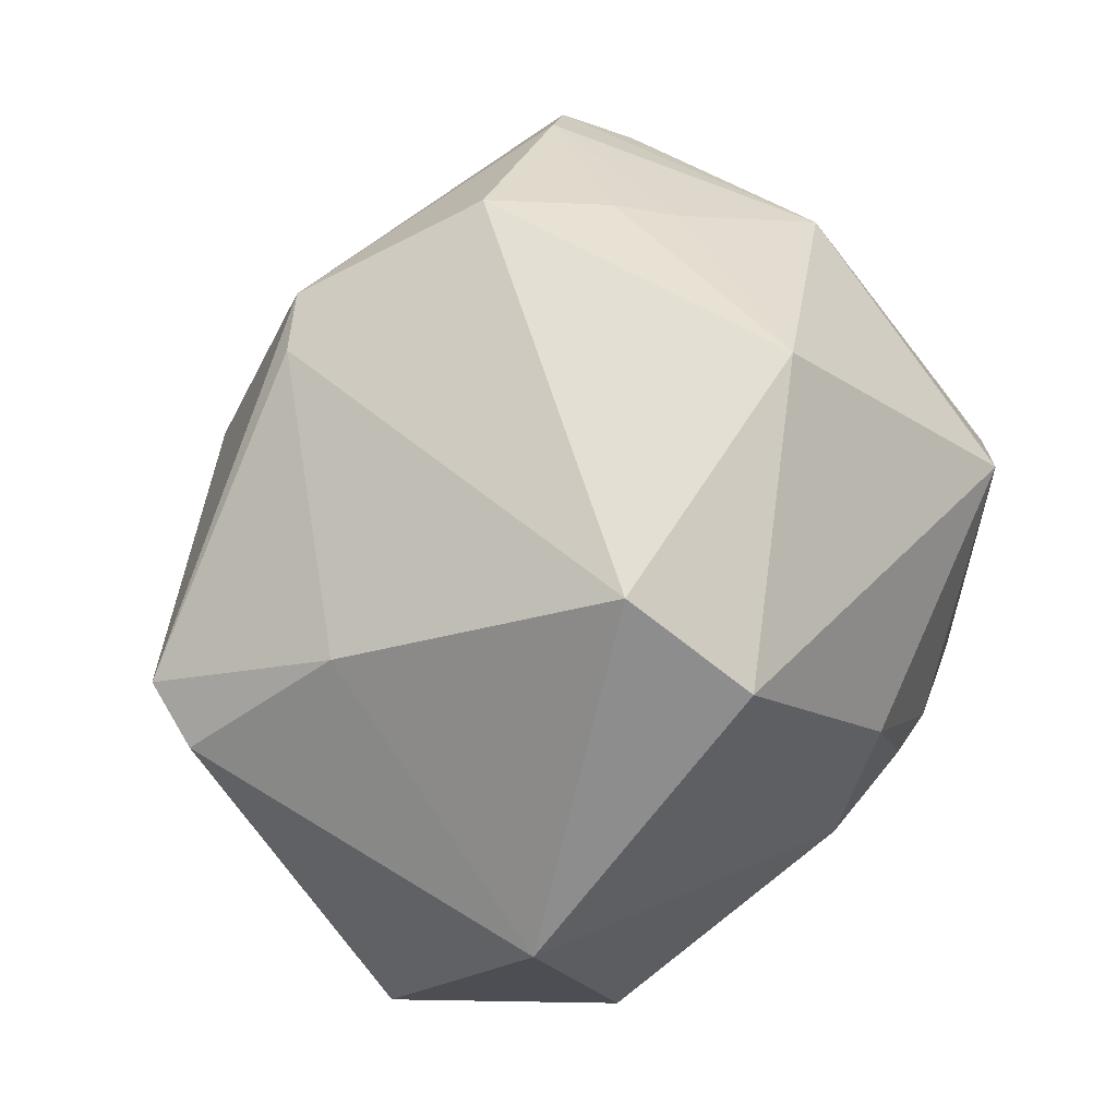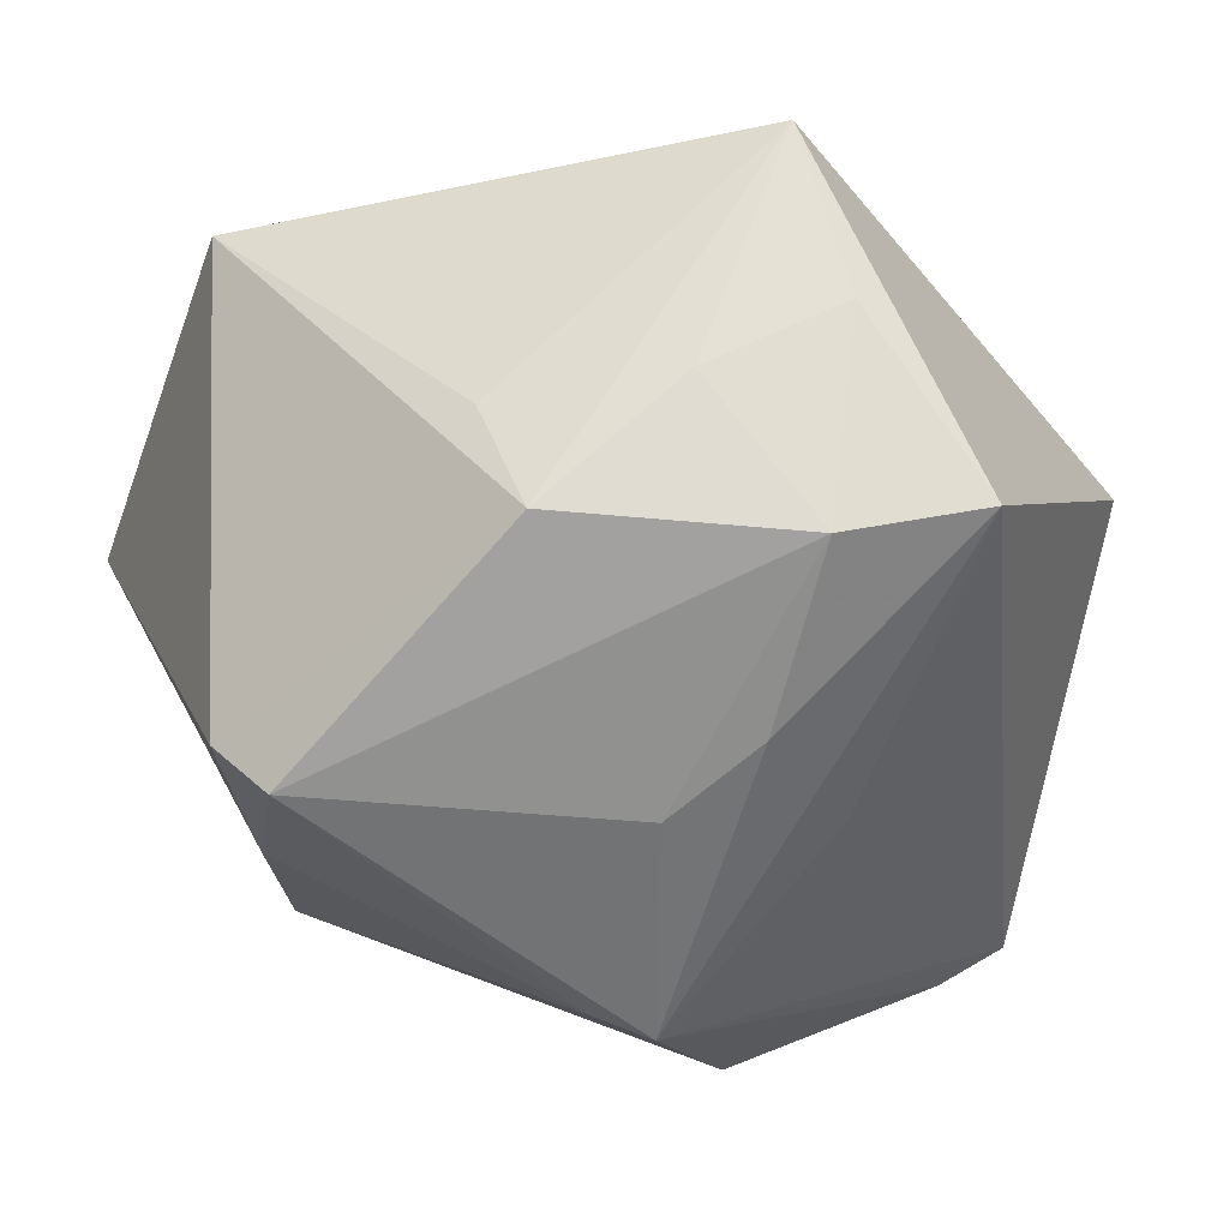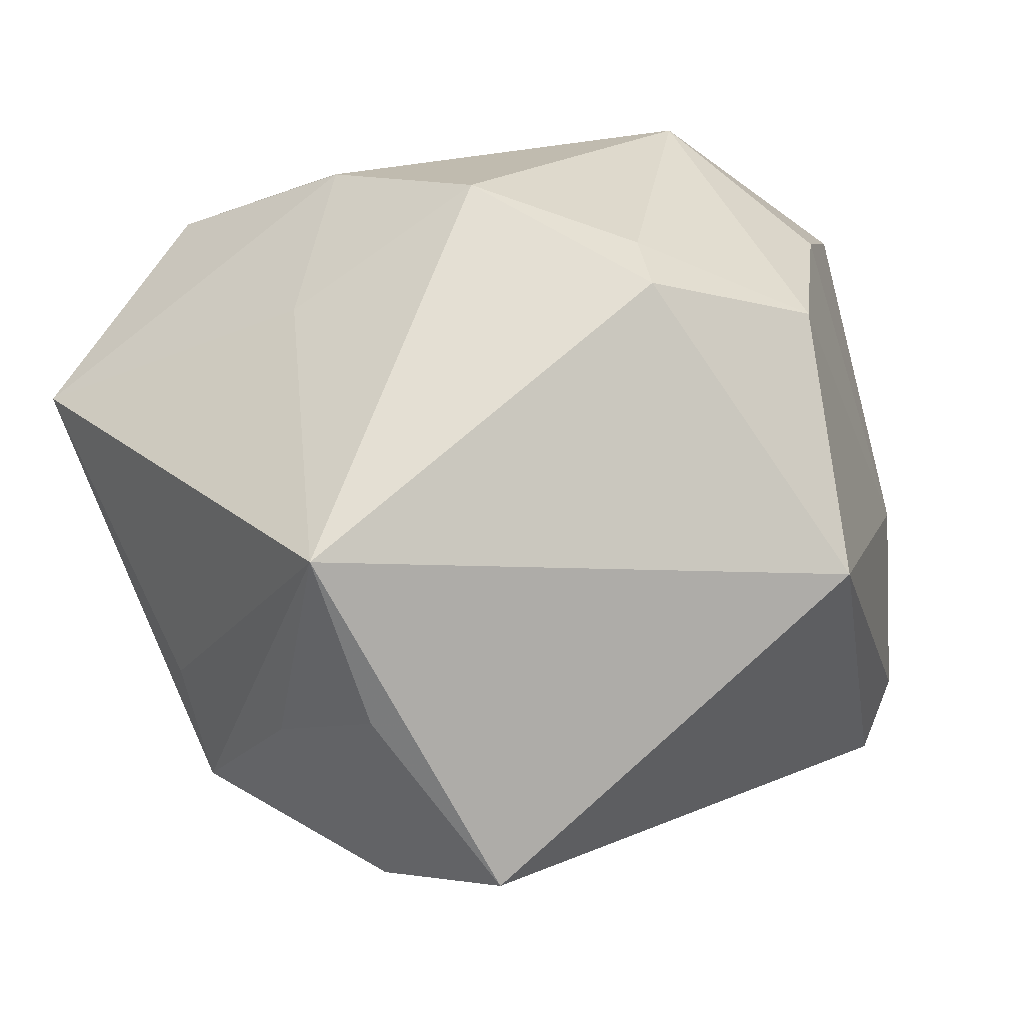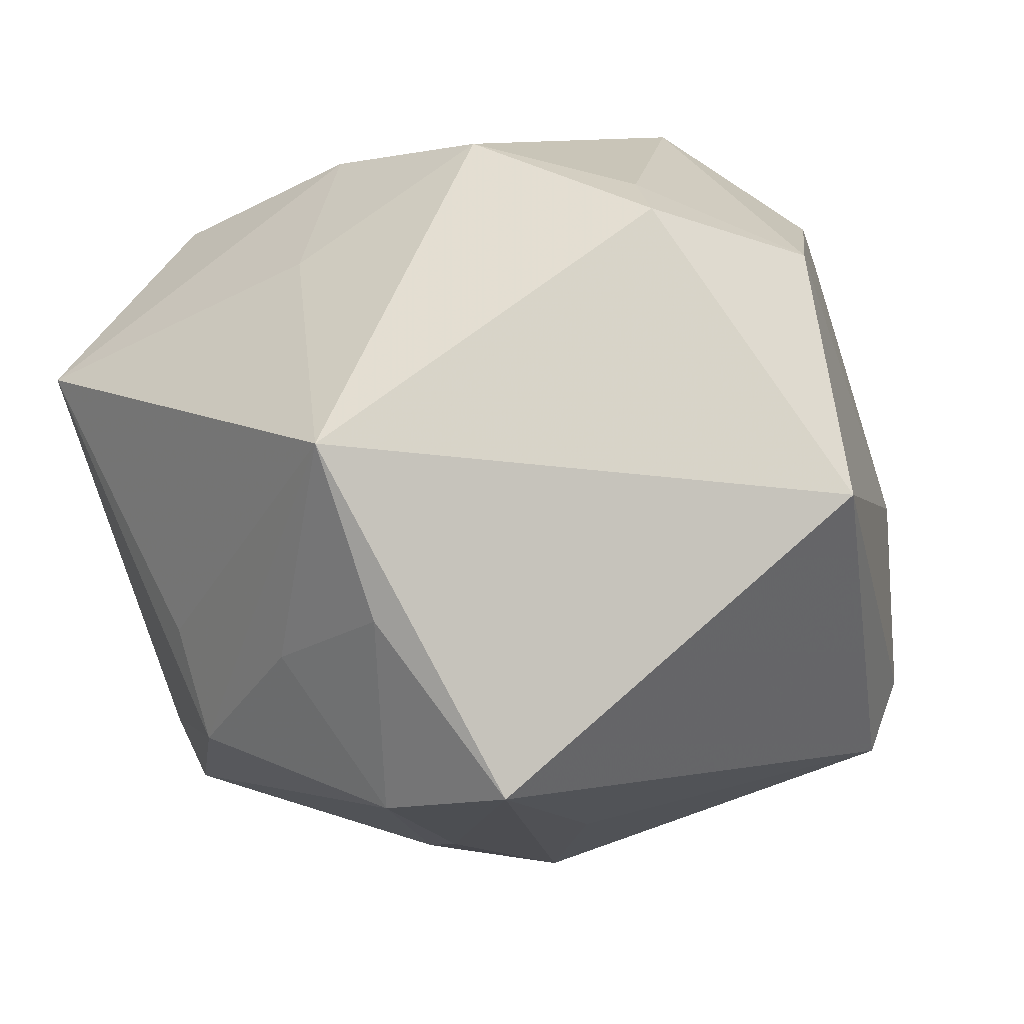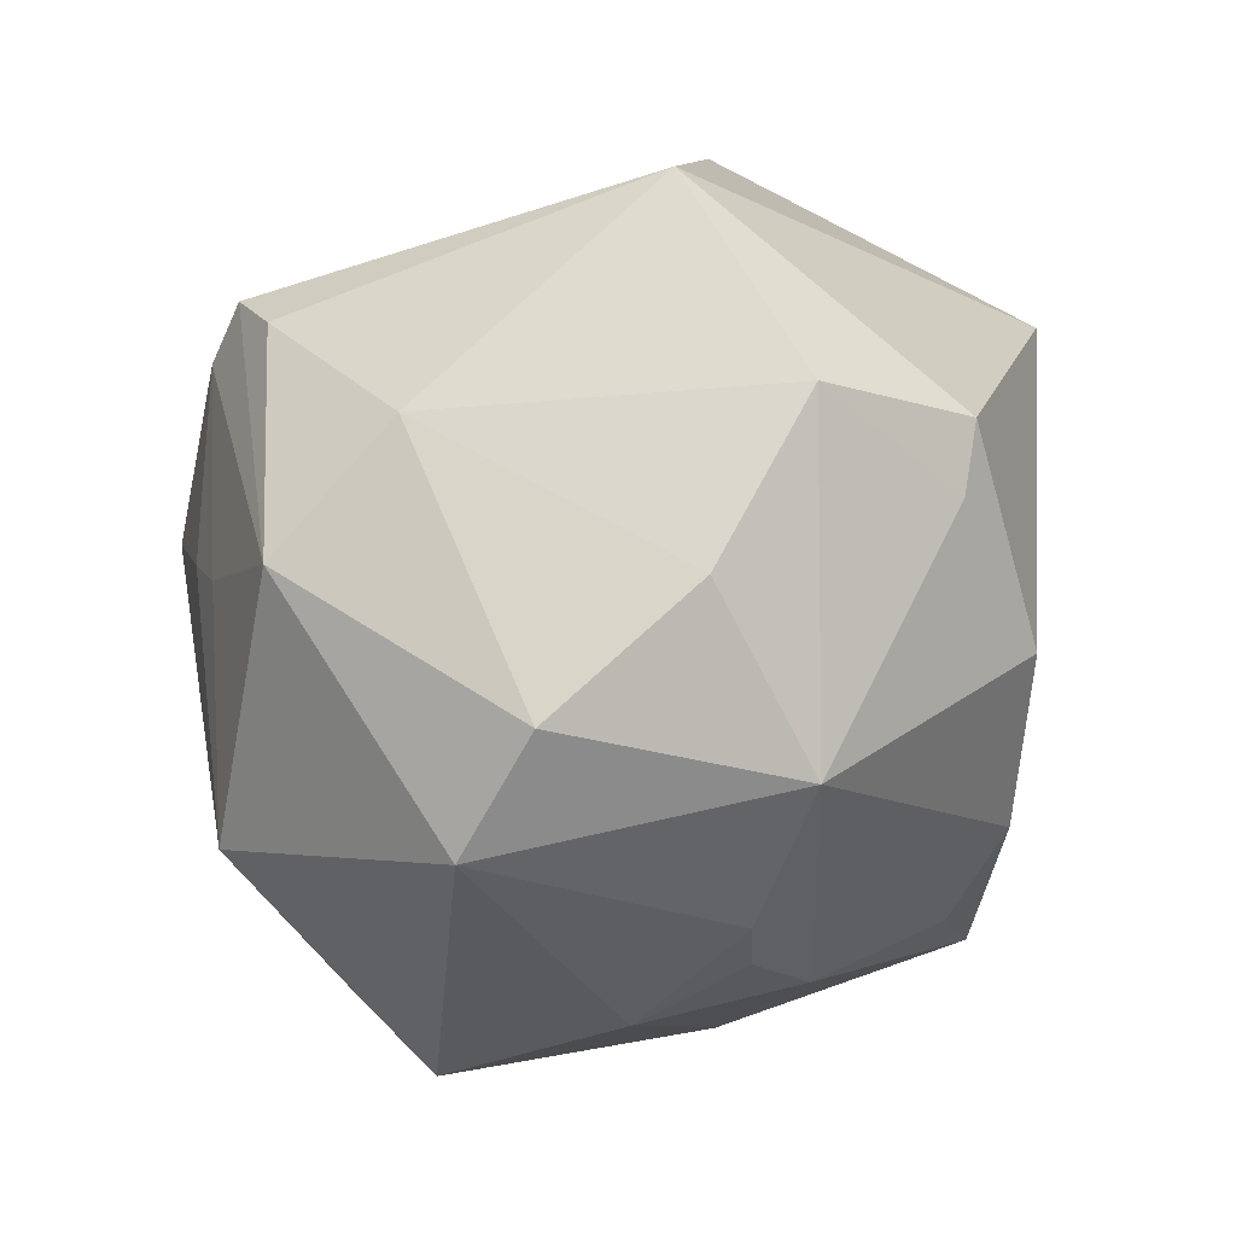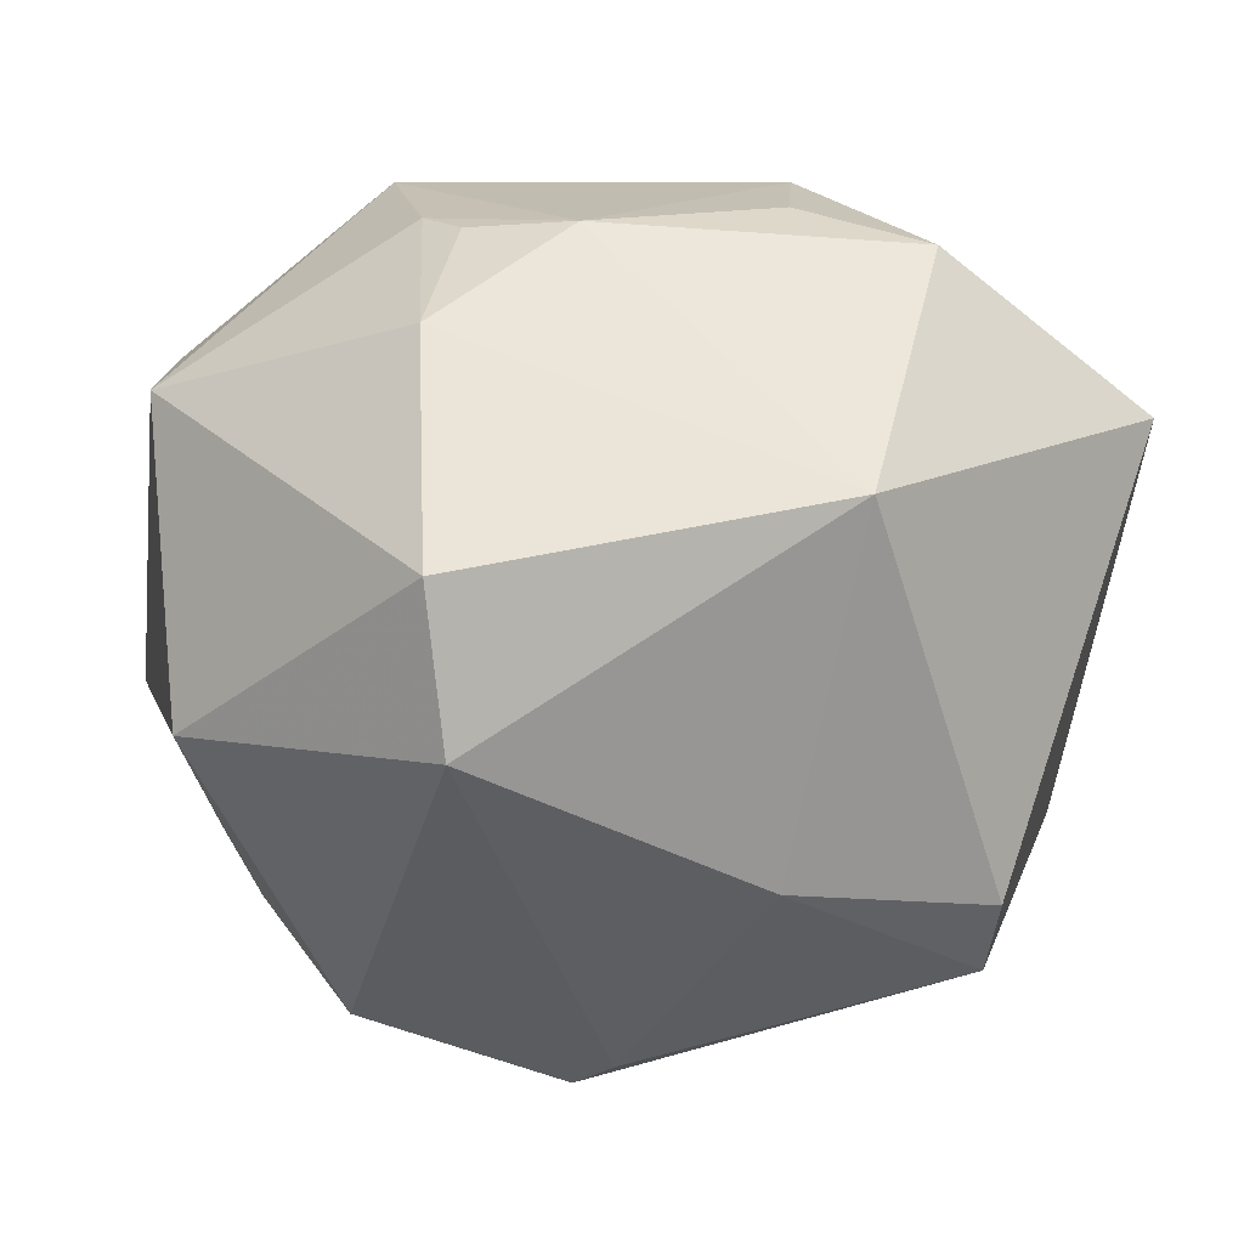
<metadata>
{"format":"obj","ext":"obj","renderer":"f3d","projection":"perspective","resolution":1024,"background":"white","views":[{"elev":-48.2,"azim":-136.2,"up":"+Y"},{"elev":-33.5,"azim":100.2,"up":"+Z"},{"elev":27.4,"azim":140.1,"up":"+Z"},{"elev":14.5,"azim":139.5,"up":"+Z"},{"elev":21.1,"azim":-50.0,"up":"+Y"},{"elev":-5.8,"azim":-14.0,"up":"+Z"}]}
</metadata>
<code>
v 0.007616 0.02337 -0.03384
v 0.04763 0.02514 0.01875
v -0.002555 -0.003254 -0.04682
v 0.008735 -0.05262 0.004573
v -0.04772 0.01741 -0.007305
v -0.01219 -0.02849 0.03314
v -0.02778 0.005975 -0.0416
v 0.02732 -0.03351 -0.03104
v 0.0276 -0.02743 -0.03712
v -0.02949 0.02084 0.03309
v -0.005524 0.002719 -0.0486
v -0.03637 0.008822 -0.0297
v -0.02999 -0.04484 -0.002912
v -0.02784 -0.0308 0.02221
v -0.03507 0.03098 -0.0009456
v 0.04418 -0.03179 0.01606
v 0.04553 -0.004915 -0.008885
v 0.003959 0.02924 0.03968
v 0.04508 -7.007e-05 -0.02075
v 0.04542 0.01514 -0.007294
v 0.02035 -0.03718 0.03069
v -0.04826 -0.01515 -0.01517
v -0.006004 0.05151 0.009552
v -0.04523 0.008351 0.0253
v -0.02508 -0.01667 0.03533
v -0.02863 0.03561 -0.02972
v -0.04024 0.009821 -0.02302
v 0.03981 0.02627 -0.02305
v 0.01194 -0.01739 0.04084
v -0.04992 -0.005619 0.01928
v 0.02354 0.01807 -0.03385
v -0.0223 -0.02234 0.03329
v -0.02703 -0.04056 -0.01902
v 0.01855 0.007368 -0.03851
v 0.02734 -0.005024 0.03171
v -0.02482 0.0008219 0.04294
v -0.02999 0.02857 -0.0328
v 2.263e-05 0.02244 0.0413
v 0.03537 0.04116 -0.01885
v 0.008891 0.004276 0.04497
v 0.008379 -0.02861 0.03558
v -0.01378 0.03588 0.03336
v 0.04384 0.02983 -0.0001808
v 0.00532 -0.03468 -0.03017
v -0.03233 0.03562 -0.02165
f 13 22 33
f 30 22 13
f 1 11 26
f 26 39 1
f 1 39 11
f 11 39 31
f 40 2 18
f 39 2 43
f 33 22 7
f 23 39 26
f 23 42 18
f 18 2 23
f 23 2 39
f 30 13 14
f 28 31 39
f 39 43 28
f 11 31 34
f 31 28 34
f 16 8 19
f 4 13 33
f 8 16 4
f 33 44 4
f 4 44 8
f 4 16 21
f 4 14 13
f 8 44 9
f 11 34 9
f 19 8 9
f 9 28 19
f 9 34 28
f 38 40 18
f 36 40 38
f 18 42 38
f 42 36 38
f 5 22 30
f 25 36 30
f 30 14 25
f 19 28 20
f 20 28 43
f 20 2 19
f 20 43 2
f 2 40 35
f 35 16 2
f 19 2 17
f 17 16 19
f 2 16 17
f 6 4 21
f 14 4 6
f 21 41 6
f 36 25 6
f 11 9 3
f 3 9 44
f 3 44 33
f 33 7 3
f 3 7 11
f 24 5 30
f 30 36 24
f 45 23 26
f 26 5 45
f 22 5 27
f 29 35 40
f 29 41 21
f 21 16 29
f 16 35 29
f 29 40 36
f 36 6 29
f 29 6 41
f 32 25 14
f 14 6 32
f 32 6 25
f 10 36 42
f 10 24 36
f 5 24 15
f 24 10 15
f 23 45 15
f 15 45 5
f 42 23 15
f 15 10 42
f 26 11 37
f 11 7 37
f 37 5 26
f 37 27 5
f 12 7 22
f 22 27 12
f 12 37 7
f 27 37 12

</code>
